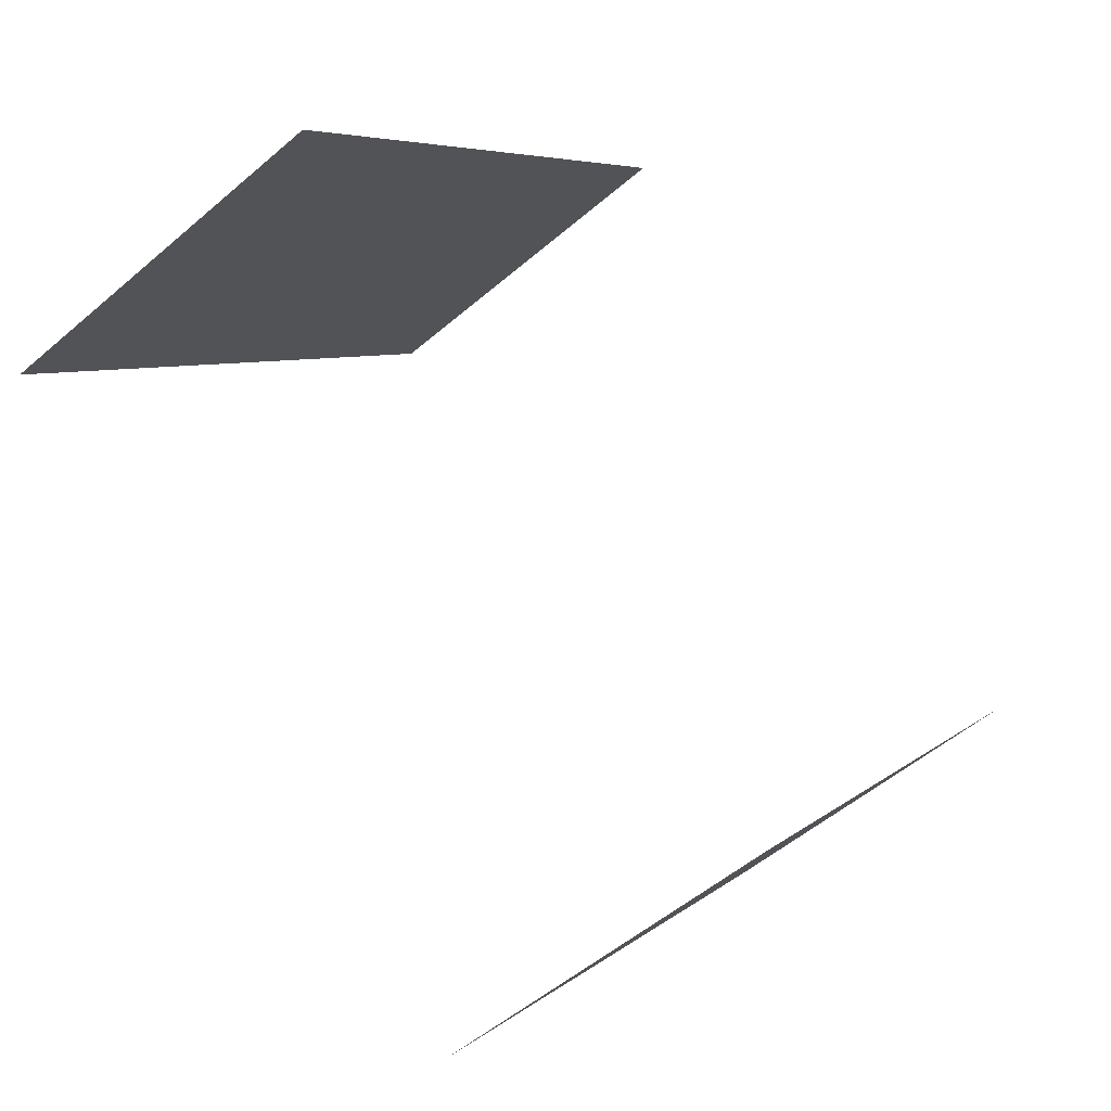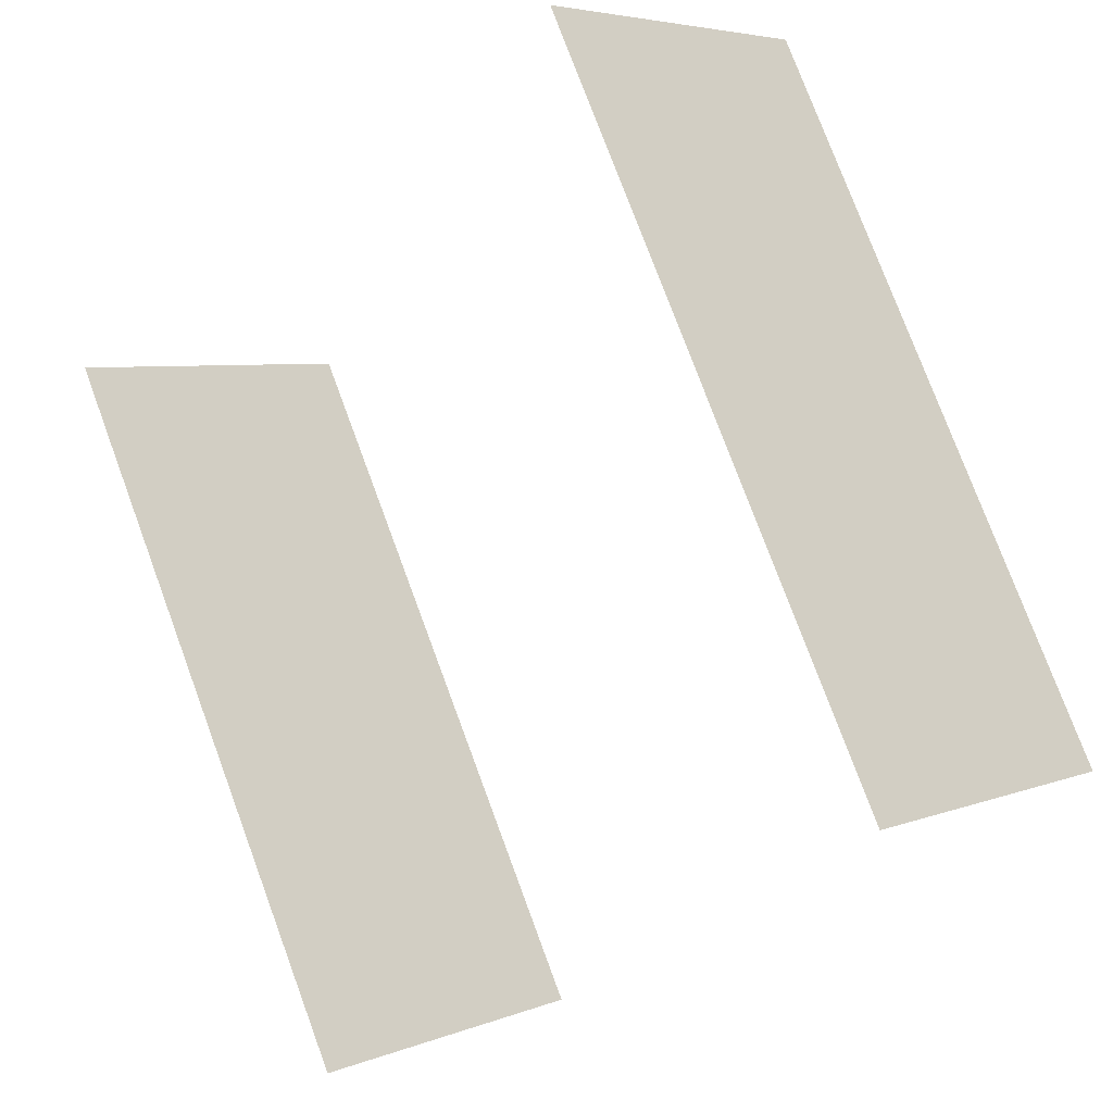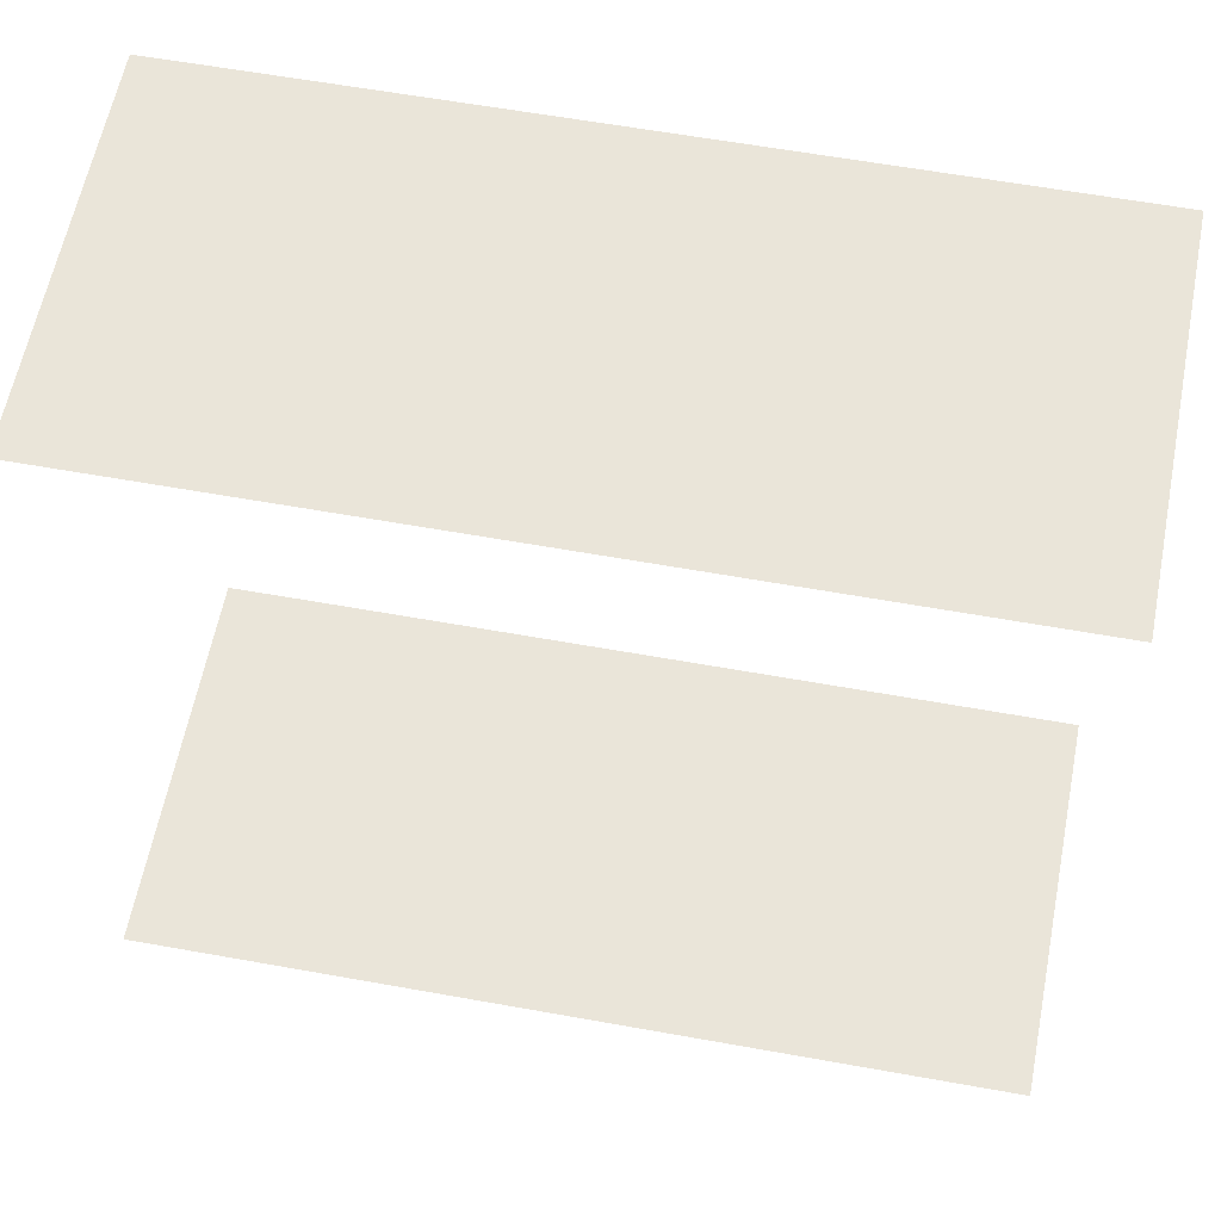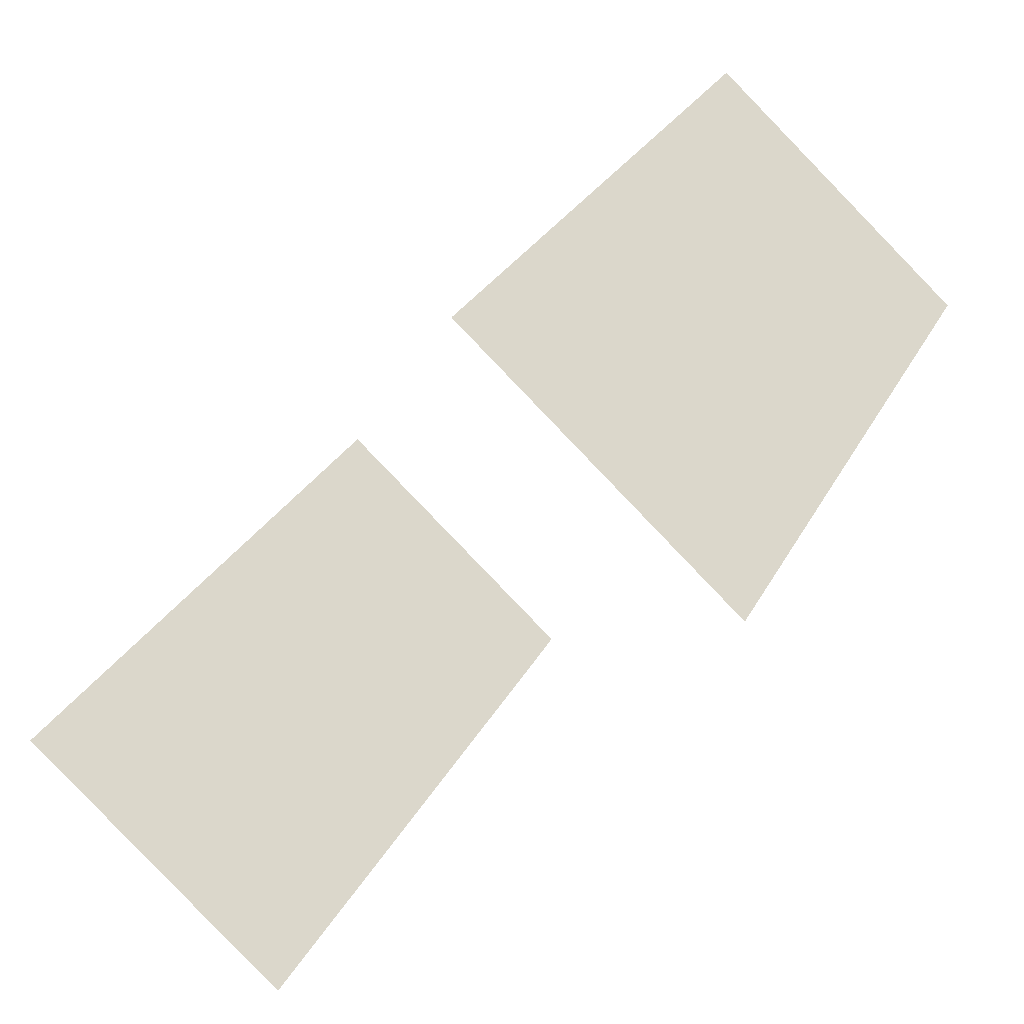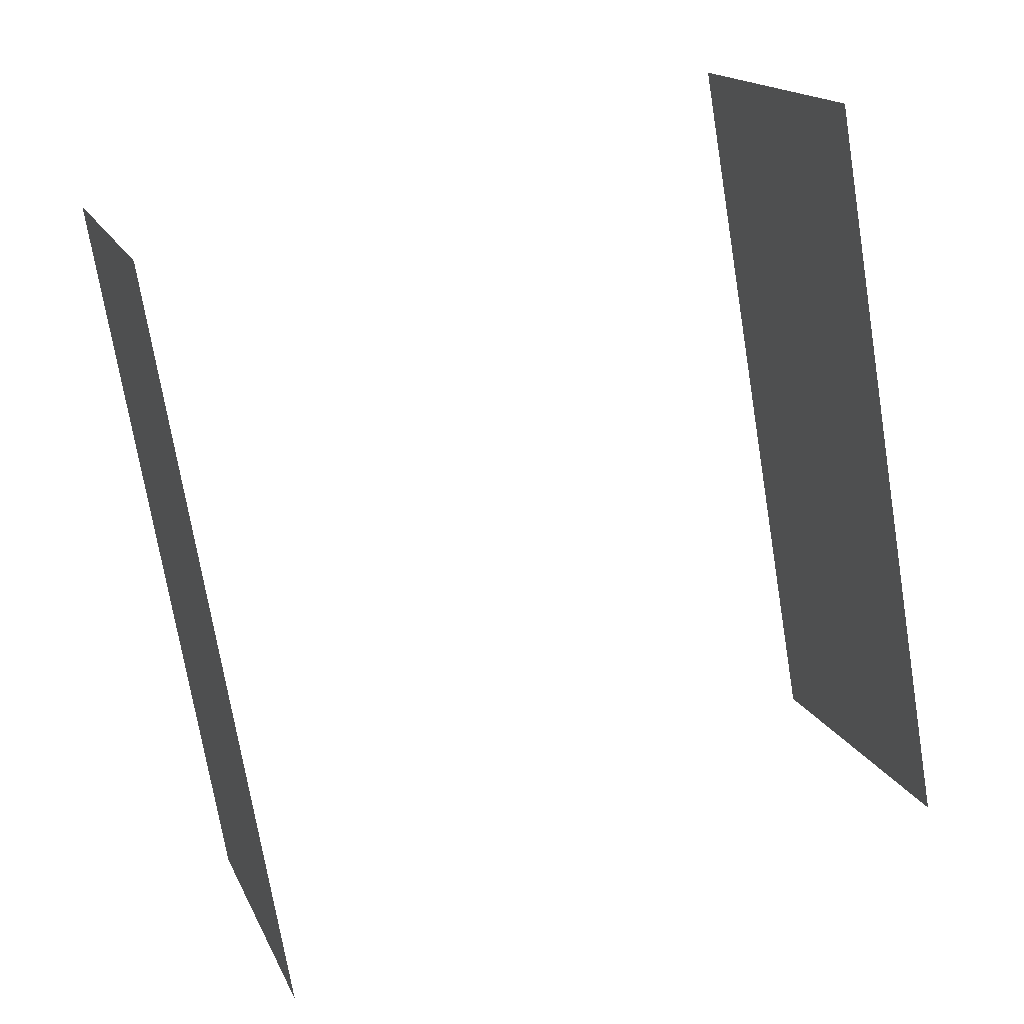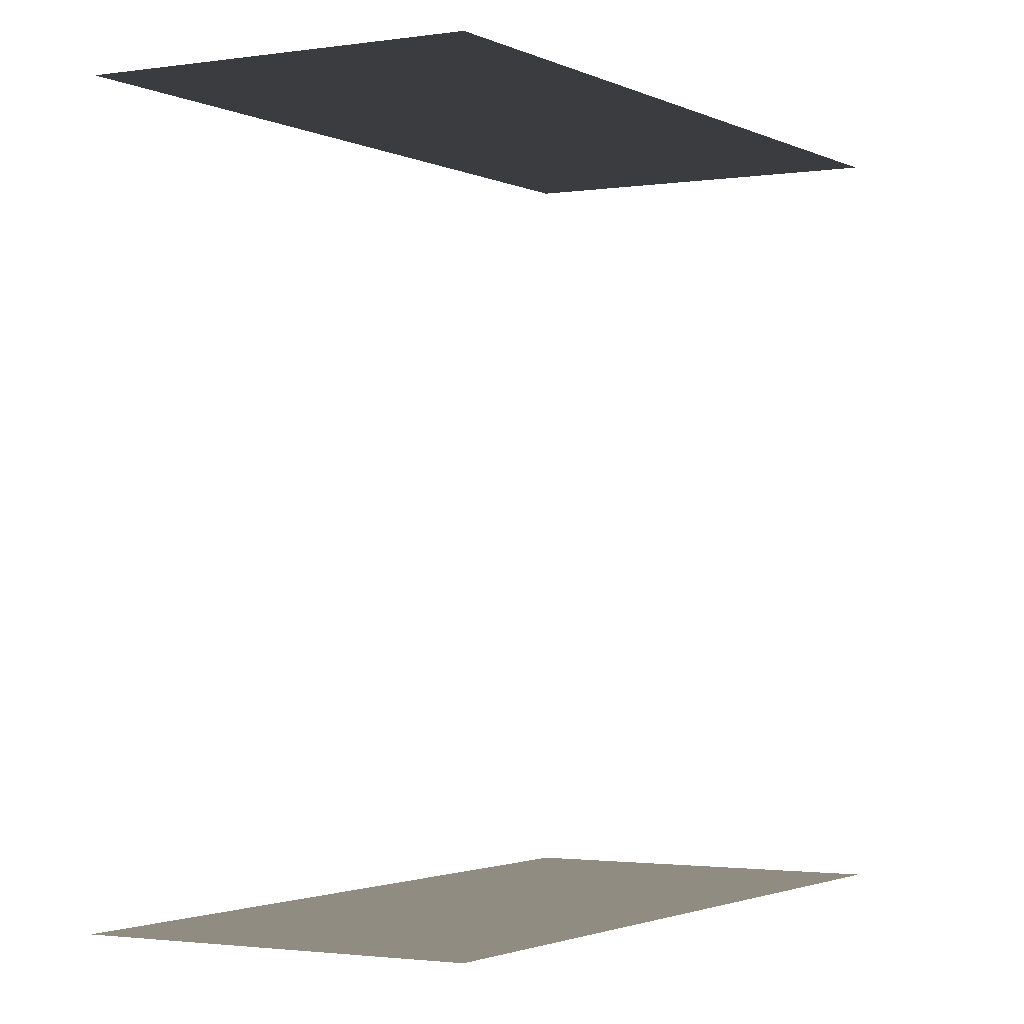
<metadata>
{"format":"obj","ext":"obj","renderer":"f3d","projection":"perspective","resolution":1024,"background":"white","views":[{"elev":79.9,"azim":147.7,"up":"+Y"},{"elev":-33.2,"azim":136.9,"up":"+Y"},{"elev":57.9,"azim":-107.7,"up":"+Z"},{"elev":-44.6,"azim":-37.8,"up":"+Y"},{"elev":45.5,"azim":-109.8,"up":"+Y"},{"elev":-1.8,"azim":1.5,"up":"+Z"}]}
</metadata>
<code>
o geometryt000010000010000110010110000110000110100000010110st119
v 1108 -61.14 187.2
v 1118 -66.87 187.2
v 1117 -68.59 187.2
v 1095 -83.87 187.2
v 1106 -89.6 187.2
v 1117 -68.59 211.1
v 1108 -61.14 211.1
v 1095 -83.87 211.1
v 1118 -66.87 211.1
v 1106 -89.6 211.1
f 1 2 3
f 4 3 5
f 4 1 3
f 6 7 8
f 9 7 6
f 6 8 10

</code>
